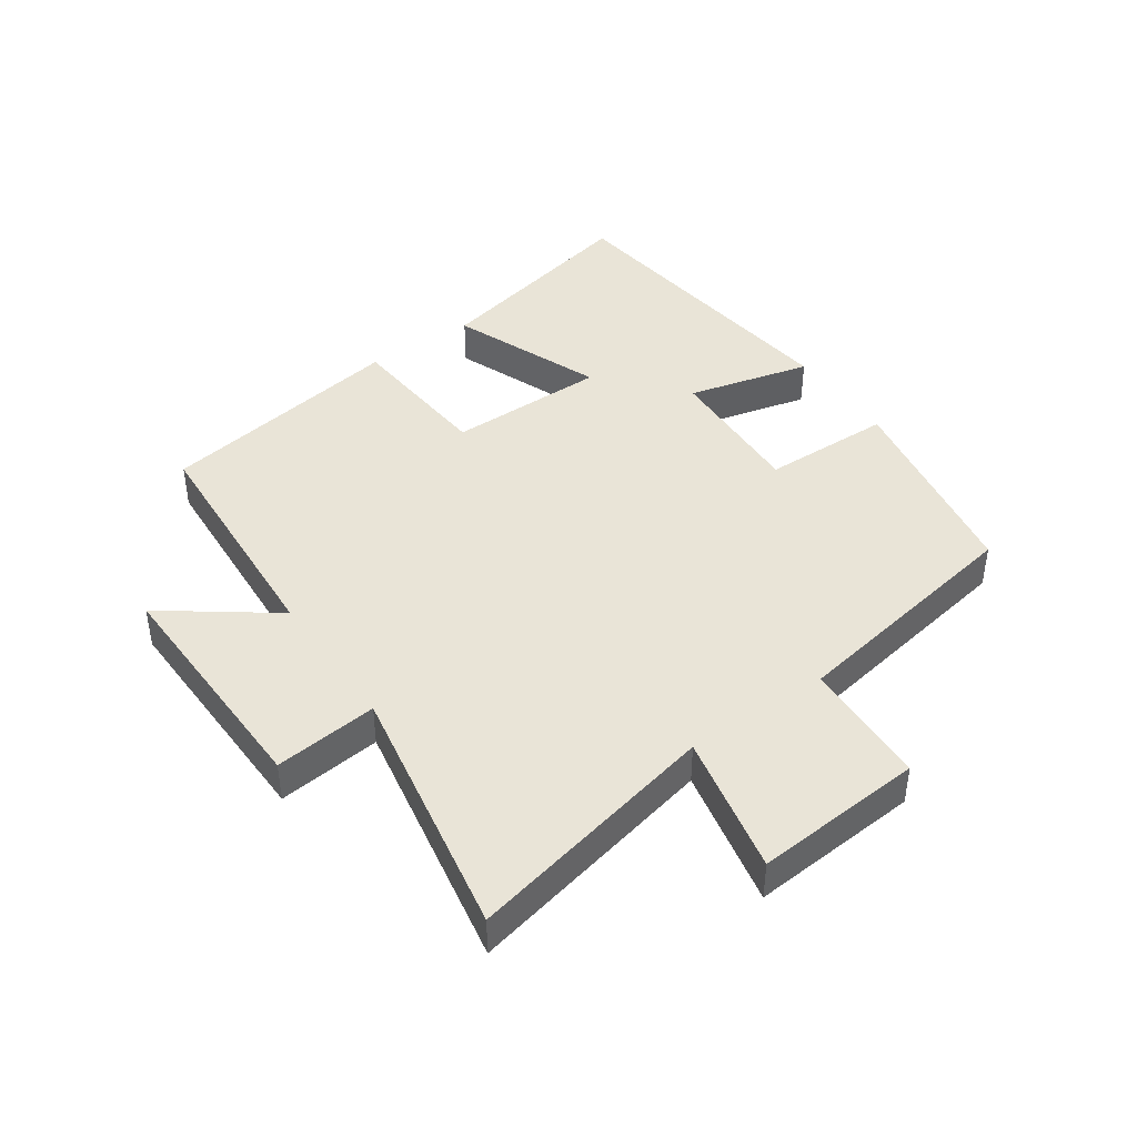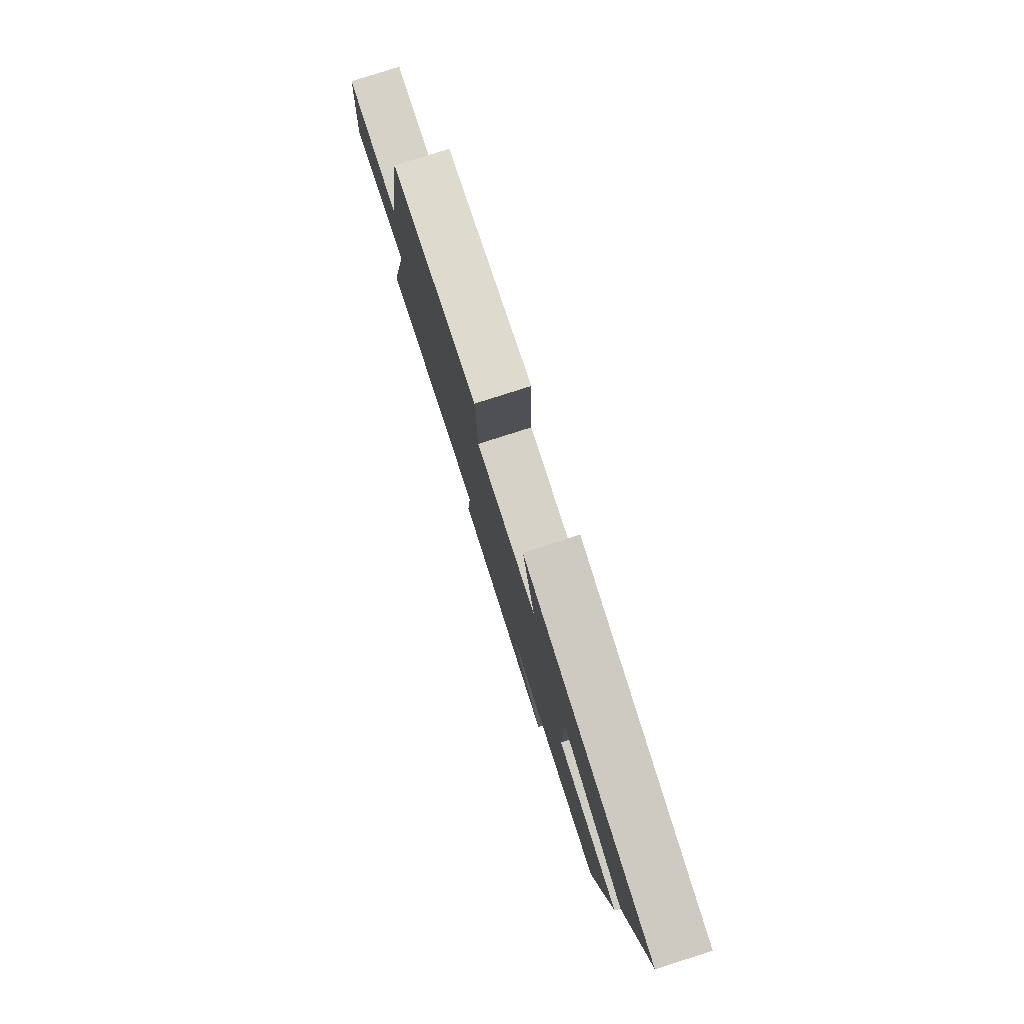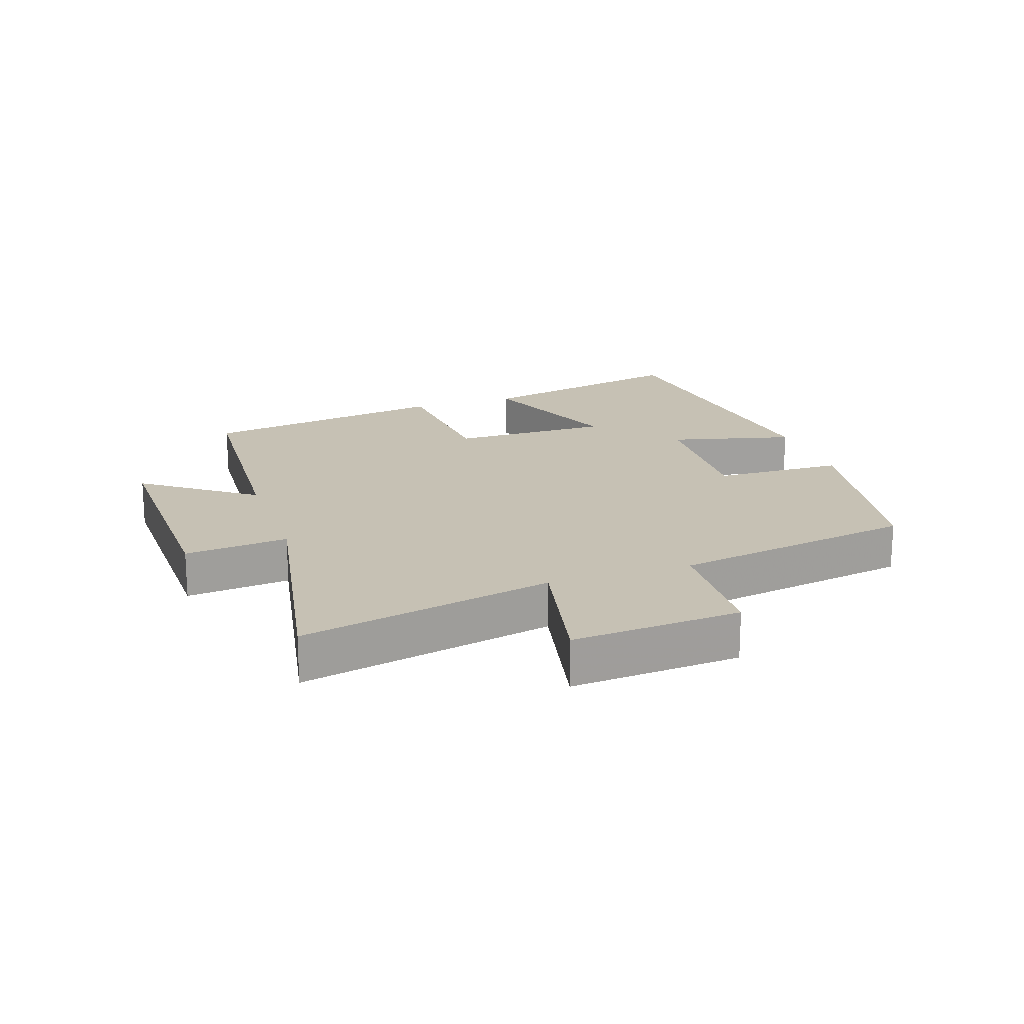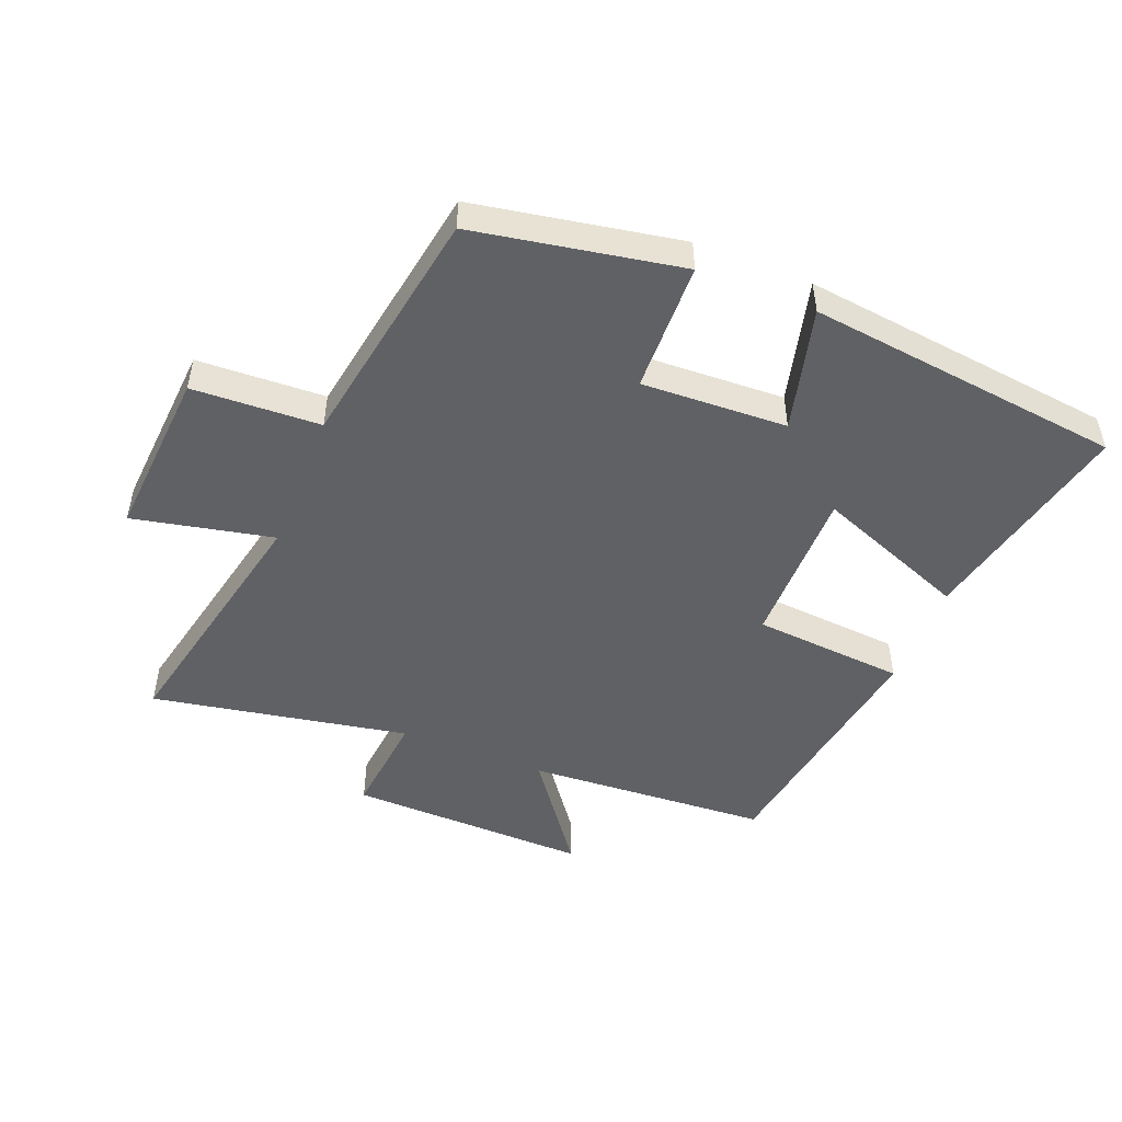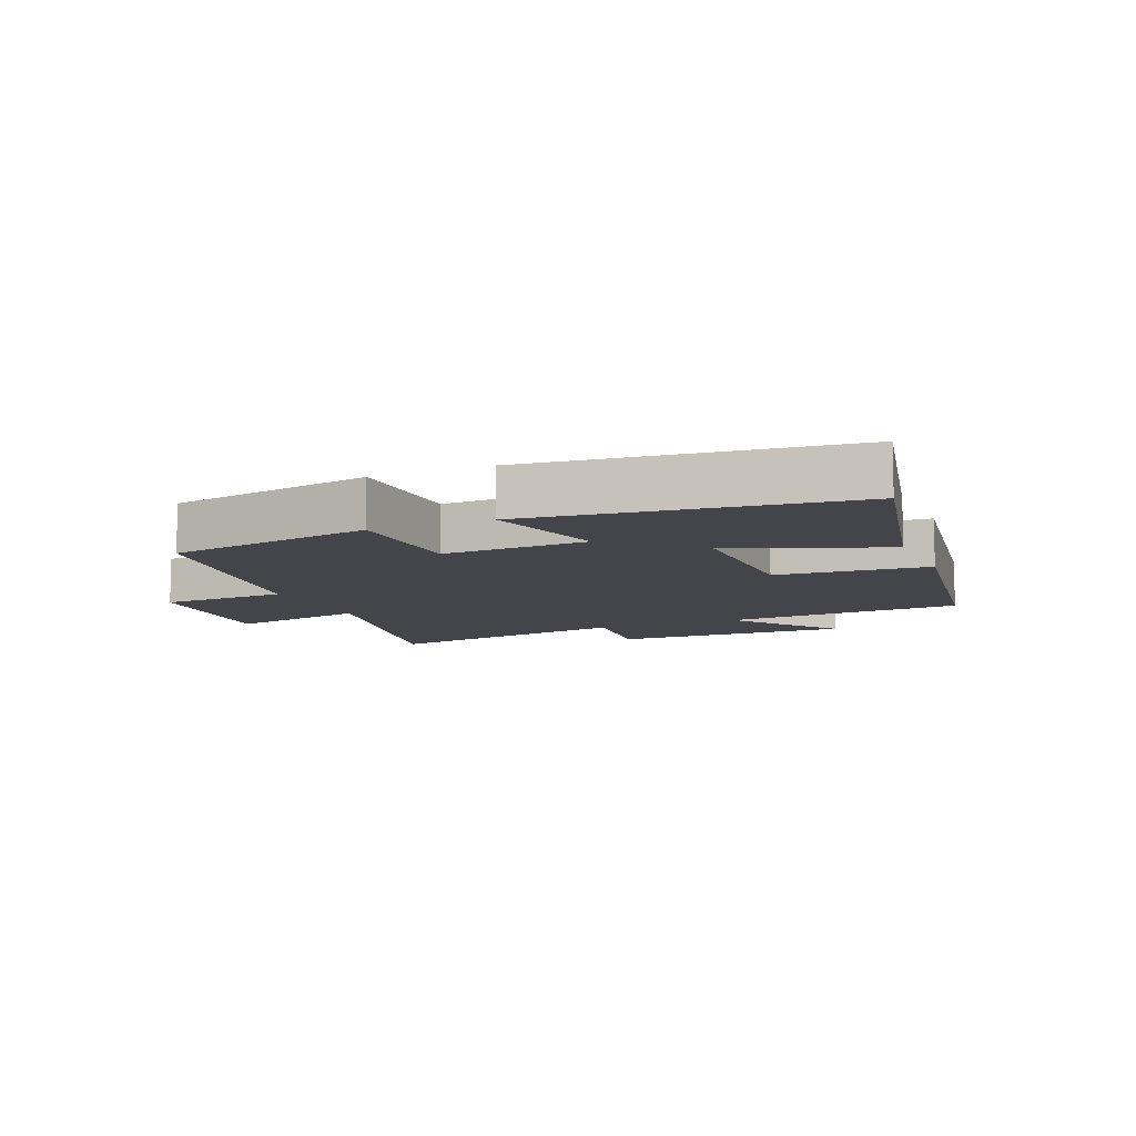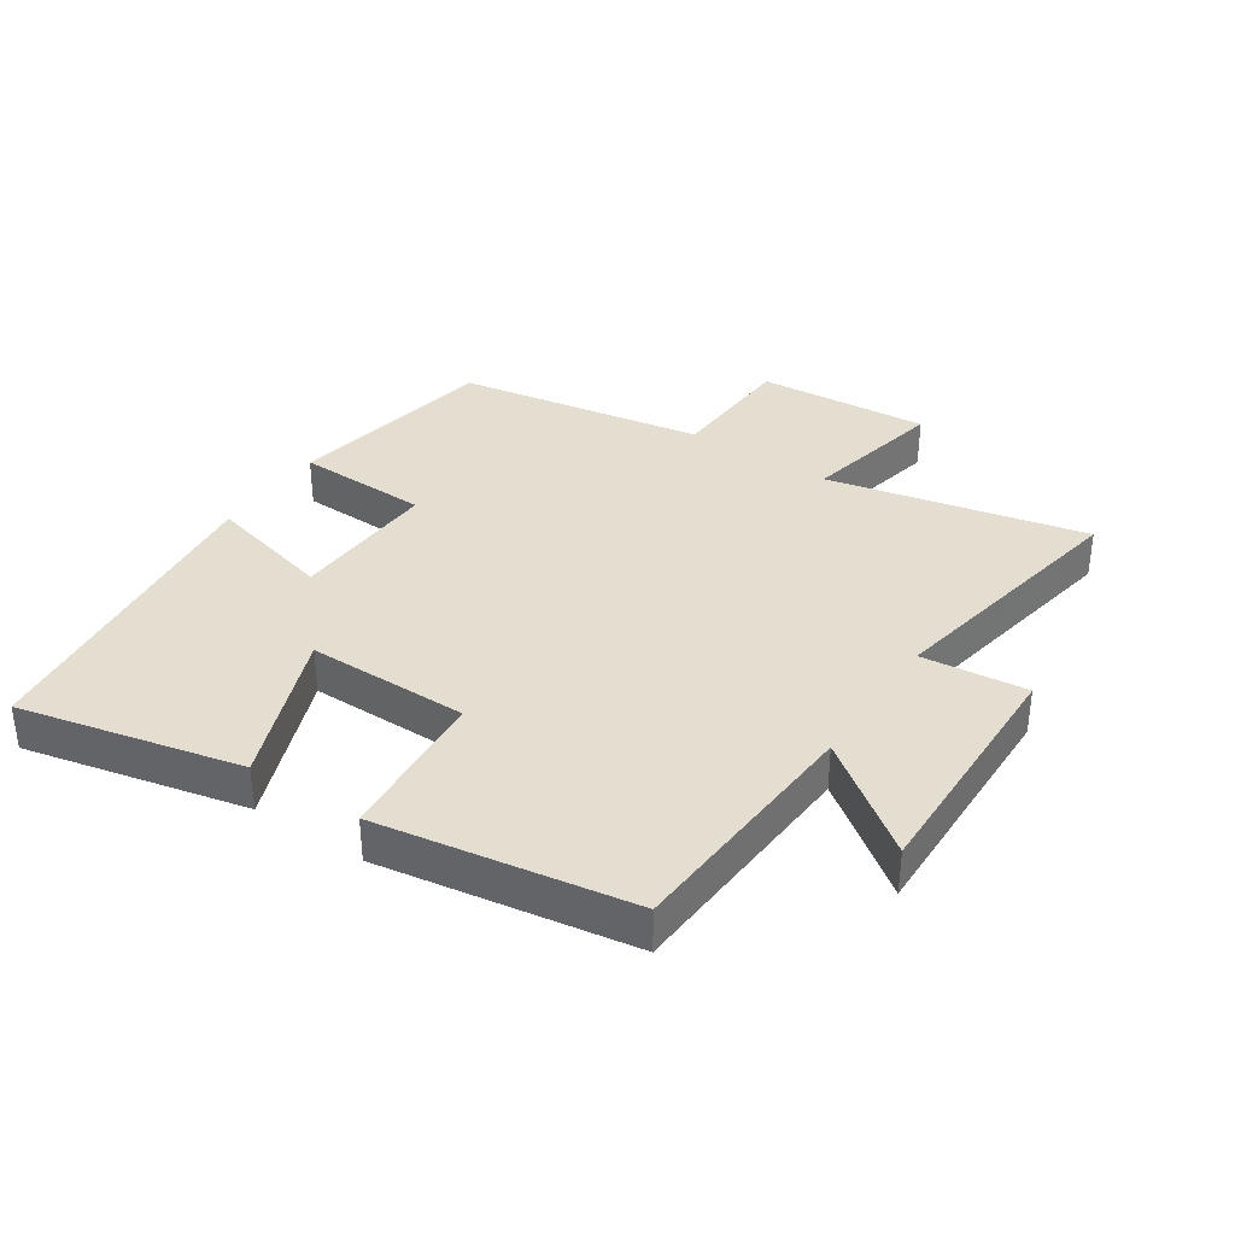
<metadata>
{"format":"obj","ext":"obj","renderer":"f3d","projection":"perspective","resolution":1024,"background":"white","views":[{"elev":42.9,"azim":-124.9,"up":"+Y"},{"elev":79.7,"azim":72.3,"up":"+Z"},{"elev":18.6,"azim":-108.7,"up":"+Y"},{"elev":-49.4,"azim":-21.7,"up":"+Y"},{"elev":-9.2,"azim":23.1,"up":"+Y"},{"elev":35.9,"azim":123.7,"up":"+Y"}]}
</metadata>
<code>
v -0.434 0.07 0.441
v -0.107 0.07 0.5
v -0.102 0.07 0.294
v 0.128 0.07 0.304
v 0.079 0.07 0.5
v 0.578 0.07 0.441
v 0.5 0.07 0.096
v 0.26 0.07 0.189
v 0.26 0.07 -0.063
v 0.5 0.07 -0.082
v 0.436 0.07 -0.476
v 0.053 0.07 -0.5
v 0.18 0.07 -0.672
v -0.2 0.07 -0.664
v -0.183 0.07 -0.5
v -0.588 0.07 -0.575
v -0.5 0.07 -0.174
v -0.722 0.07 -0.221
v -0.702 0.07 0.047
v -0.5 0.07 0.056
v -0.434 0 0.441
v -0.107 0 0.5
v -0.102 0 0.294
v 0.128 0 0.304
v 0.079 0 0.5
v 0.578 0 0.441
v 0.5 0 0.096
v 0.26 0 0.189
v 0.26 0 -0.063
v 0.5 0 -0.082
v 0.436 0 -0.476
v 0.053 0 -0.5
v 0.18 0 -0.672
v -0.2 0 -0.664
v -0.183 0 -0.5
v -0.588 0 -0.575
v -0.5 0 -0.174
v -0.722 0 -0.221
v -0.702 0 0.047
v -0.5 0 0.056
f 17 18 19 20
f 17 20 1 2
f 15 16 17 2
f 12 13 14 15
f 9 10 11 12
f 8 9 12 15
f 5 6 7 8
f 4 5 8
f 3 4 8 15
f 2 3 15
f 40 39 38 37
f 22 21 40 37
f 22 37 36 35
f 35 34 33 32
f 32 31 30 29
f 35 32 29 28
f 28 27 26 25
f 28 25 24
f 35 28 24 23
f 35 23 22
f 1 21 22 2
f 2 22 23 3
f 3 23 24 4
f 4 24 25 5
f 5 25 26 6
f 6 26 27 7
f 7 27 28 8
f 8 28 29 9
f 9 29 30 10
f 10 30 31 11
f 11 31 32 12
f 12 32 33 13
f 13 33 34 14
f 14 34 35 15
f 15 35 36 16
f 16 36 37 17
f 17 37 38 18
f 18 38 39 19
f 19 39 40 20
f 20 40 21 1

</code>
